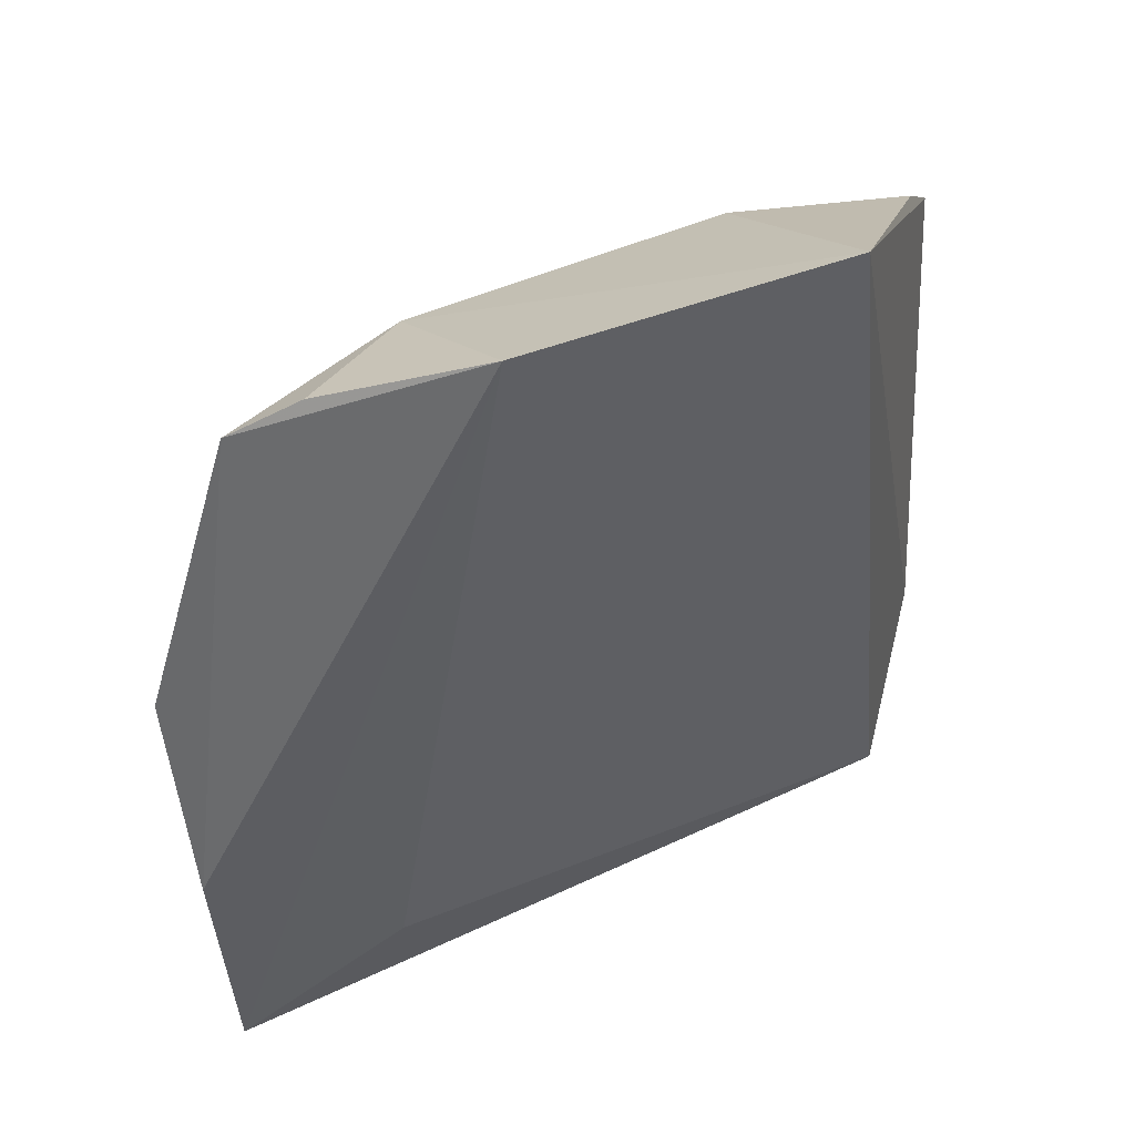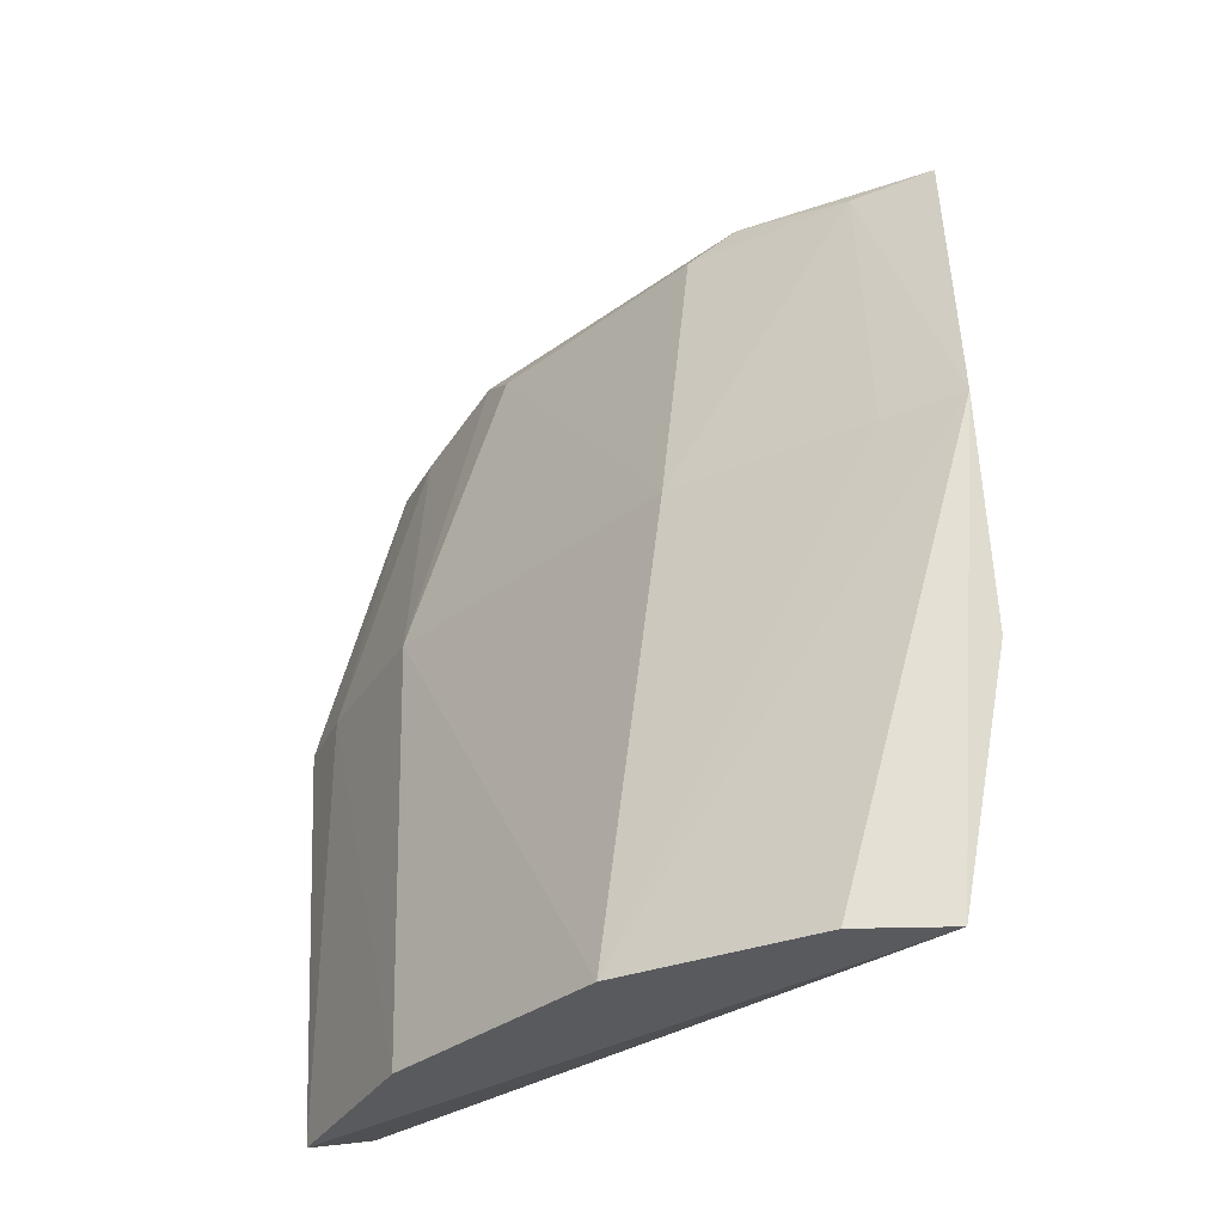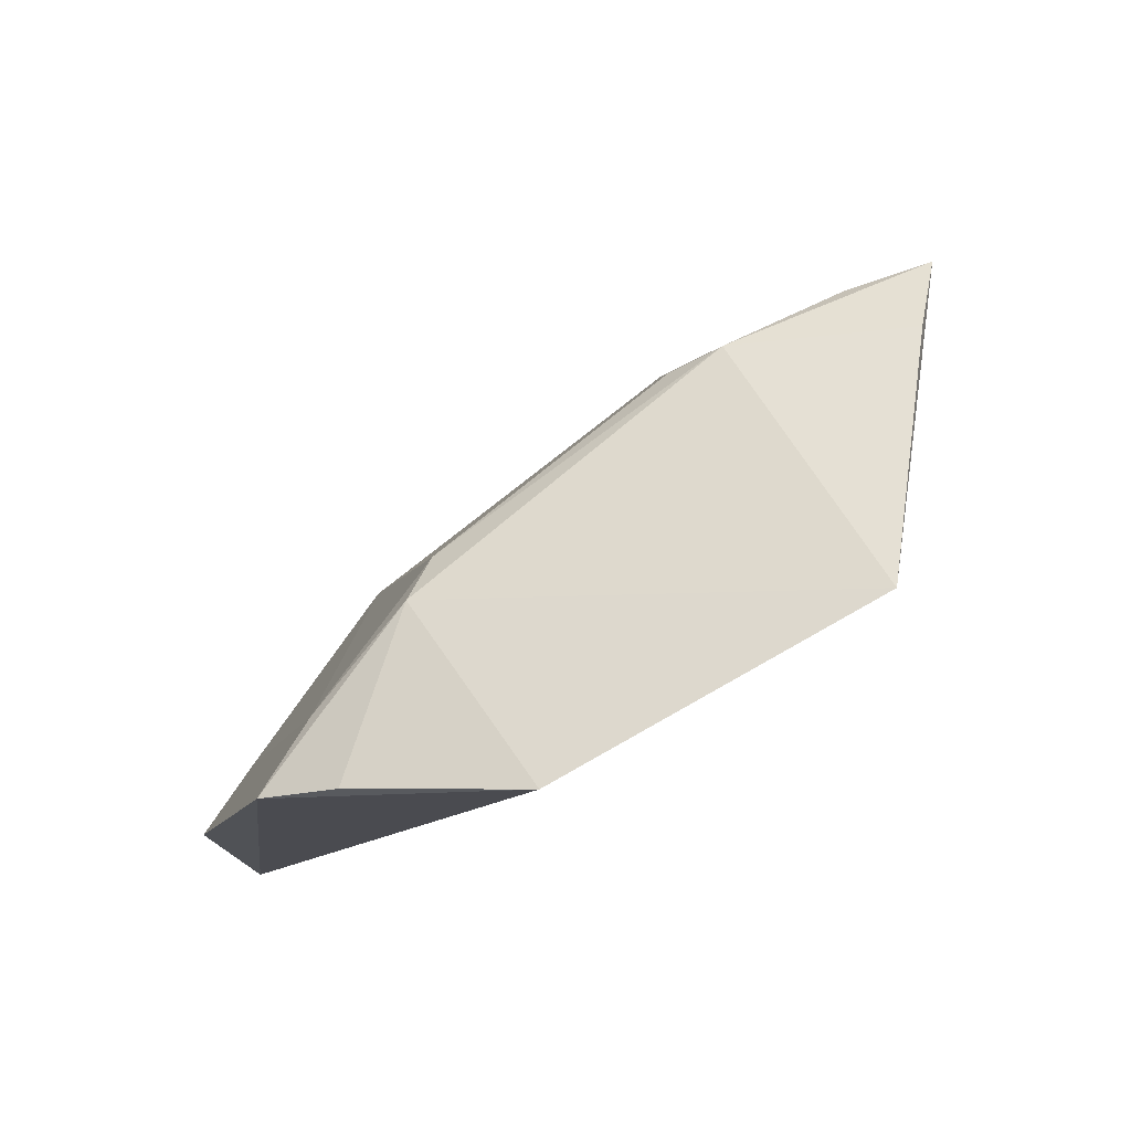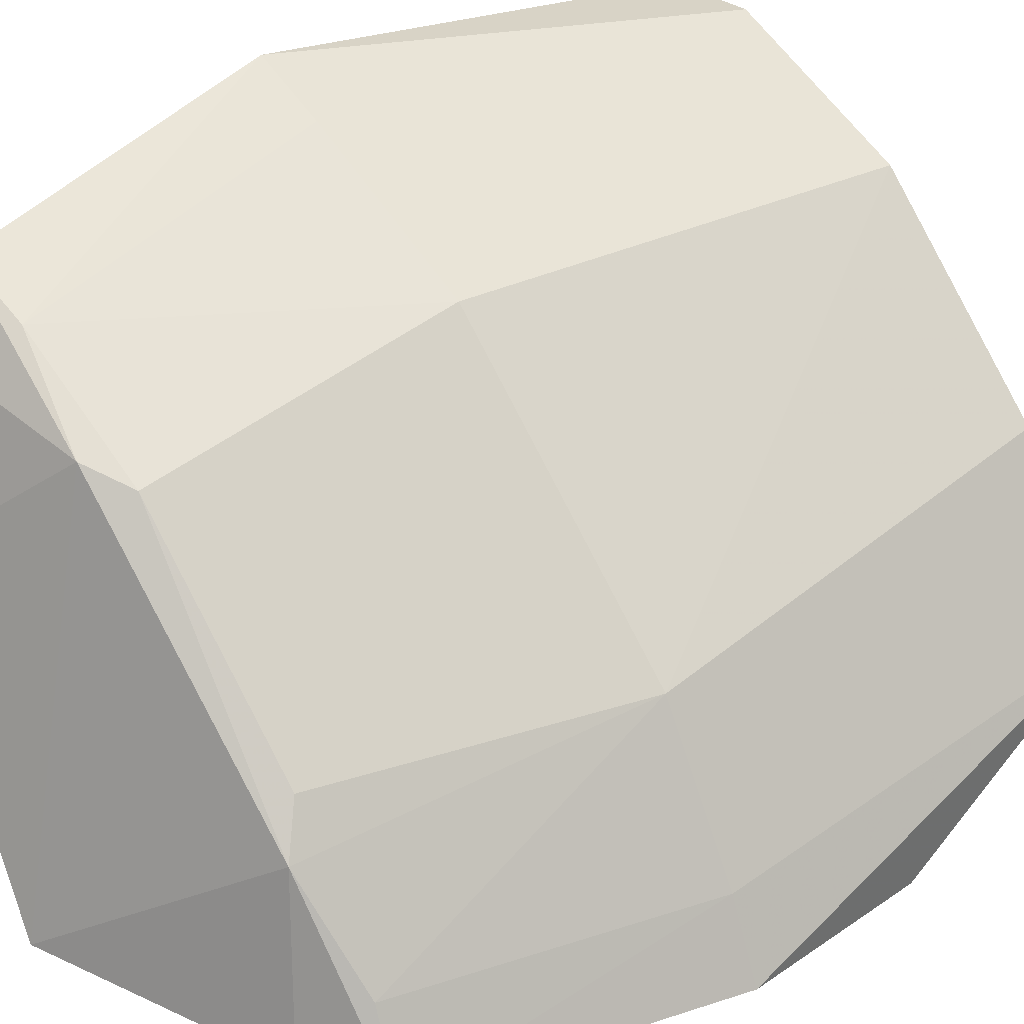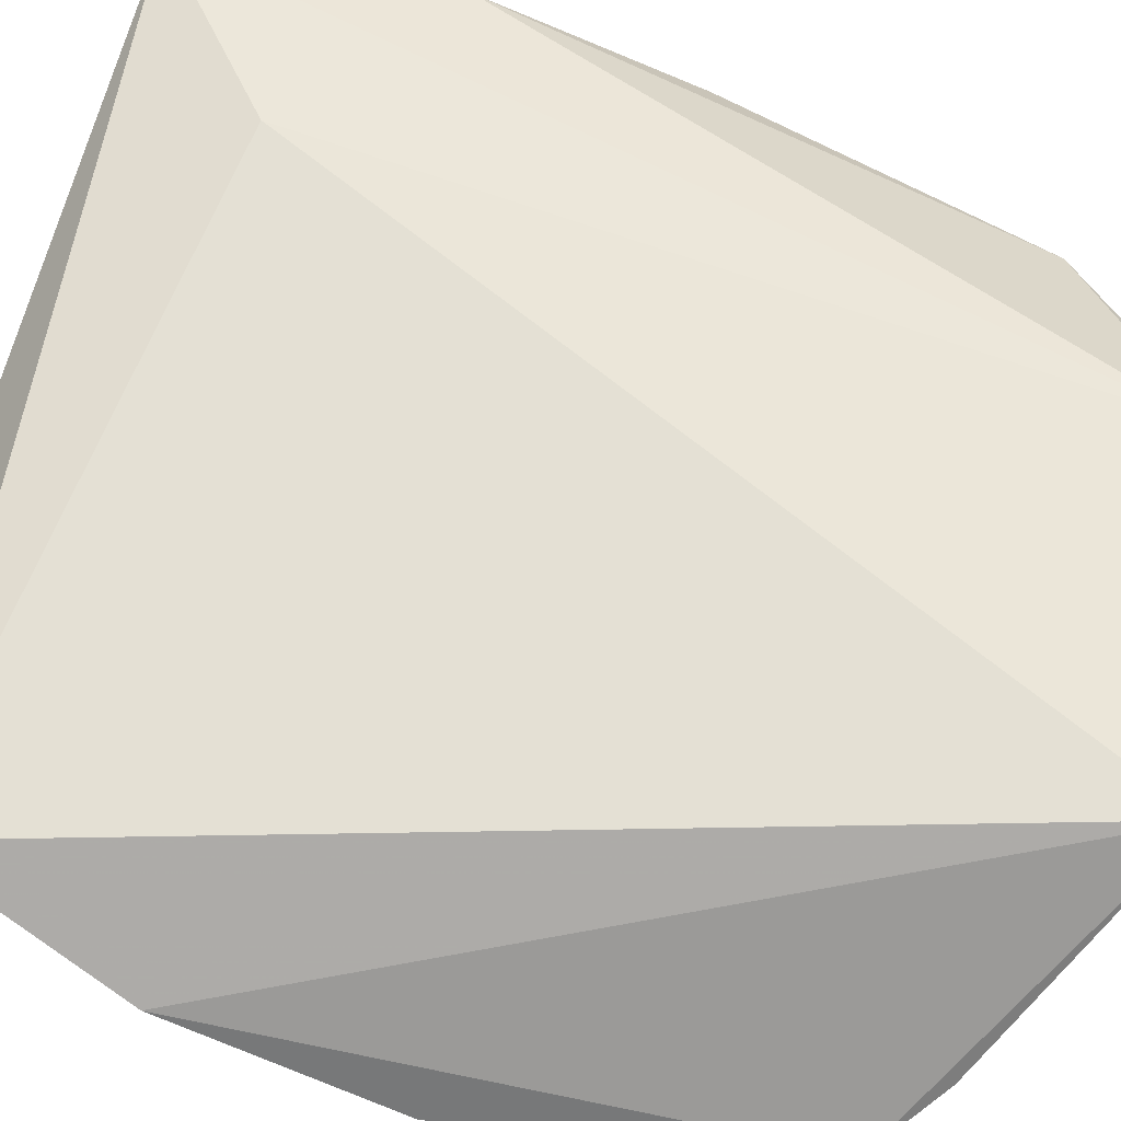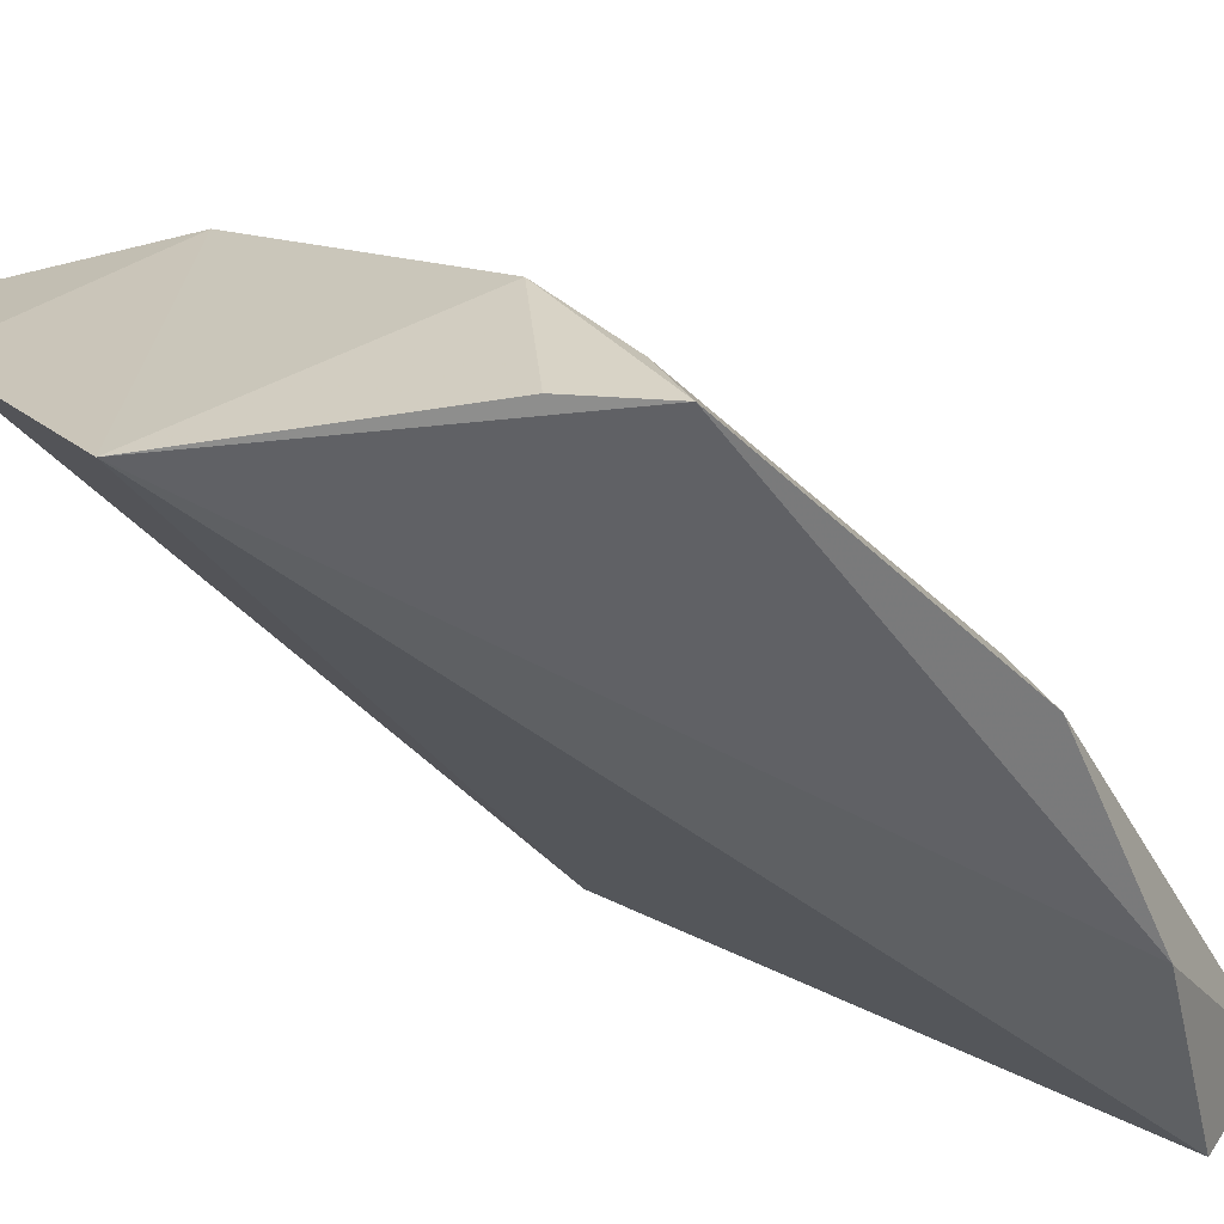
<metadata>
{"format":"obj","ext":"obj","renderer":"f3d","projection":"perspective","resolution":1024,"background":"white","views":[{"elev":37.1,"azim":-77.5,"up":"+Z"},{"elev":-30.6,"azim":-177.5,"up":"+Z"},{"elev":77.1,"azim":-83.9,"up":"+Z"},{"elev":30.4,"azim":48.8,"up":"+Y"},{"elev":-66.5,"azim":-111.1,"up":"+Y"},{"elev":-50.9,"azim":29.4,"up":"+Y"}]}
</metadata>
<code>
v 0.1575 0.07336 0.4566
v 0.1652 0.09241 0.3319
v 0.1519 0.1103 0.4061
v 0.06934 0.1744 0.4064
v 0.1043 0.07701 0.4763
v 0.1197 0.153 0.3319
v 0.1067 0.14 0.4556
v 0.1711 0.07293 0.4064
v 0.1492 0.1219 0.3319
v 0.07426 0.1682 0.3319
v 0.137 0.1097 0.4556
v 0.07177 0.1481 0.4631
v 0.1108 0.1519 0.4061
v 0.1656 0.08547 0.4061
v 0.1578 0.07351 0.3395
v 0.08941 0.1682 0.3319
v 0.152 0.08569 0.4556
v 0.1406 0.1024 0.4597
v 0.07003 0.1599 0.4562
v 0.0734 0.121 0.4718
v 0.0811 0.1682 0.4061
v 0.1672 0.07058 0.3716
v 0.0852 0.1426 0.3512
v 0.1453 0.07484 0.4634
v 0.09921 0.1425 0.4597
v 0.06712 0.1693 0.3716
v 0.08223 0.1541 0.4556
f 9 6 3
f 9 2 6
f 10 6 2
f 13 3 6
f 13 11 3
f 13 7 11
f 14 8 2
f 14 1 8
f 14 9 3
f 14 2 9
f 15 10 2
f 16 10 4
f 16 4 6
f 16 6 10
f 17 14 3
f 17 1 14
f 18 11 7
f 18 1 17
f 18 17 3
f 18 3 11
f 20 12 19
f 21 13 6
f 21 6 4
f 22 15 2
f 22 2 8
f 22 8 1
f 22 1 5
f 22 5 15
f 23 15 5
f 23 10 15
f 23 20 10
f 23 5 20
f 24 18 5
f 24 5 1
f 24 1 18
f 25 18 7
f 25 12 20
f 25 20 5
f 25 5 18
f 25 19 12
f 26 4 10
f 26 10 20
f 26 20 19
f 26 19 4
f 27 21 4
f 27 4 19
f 27 7 13
f 27 13 21
f 27 25 7
f 27 19 25

</code>
